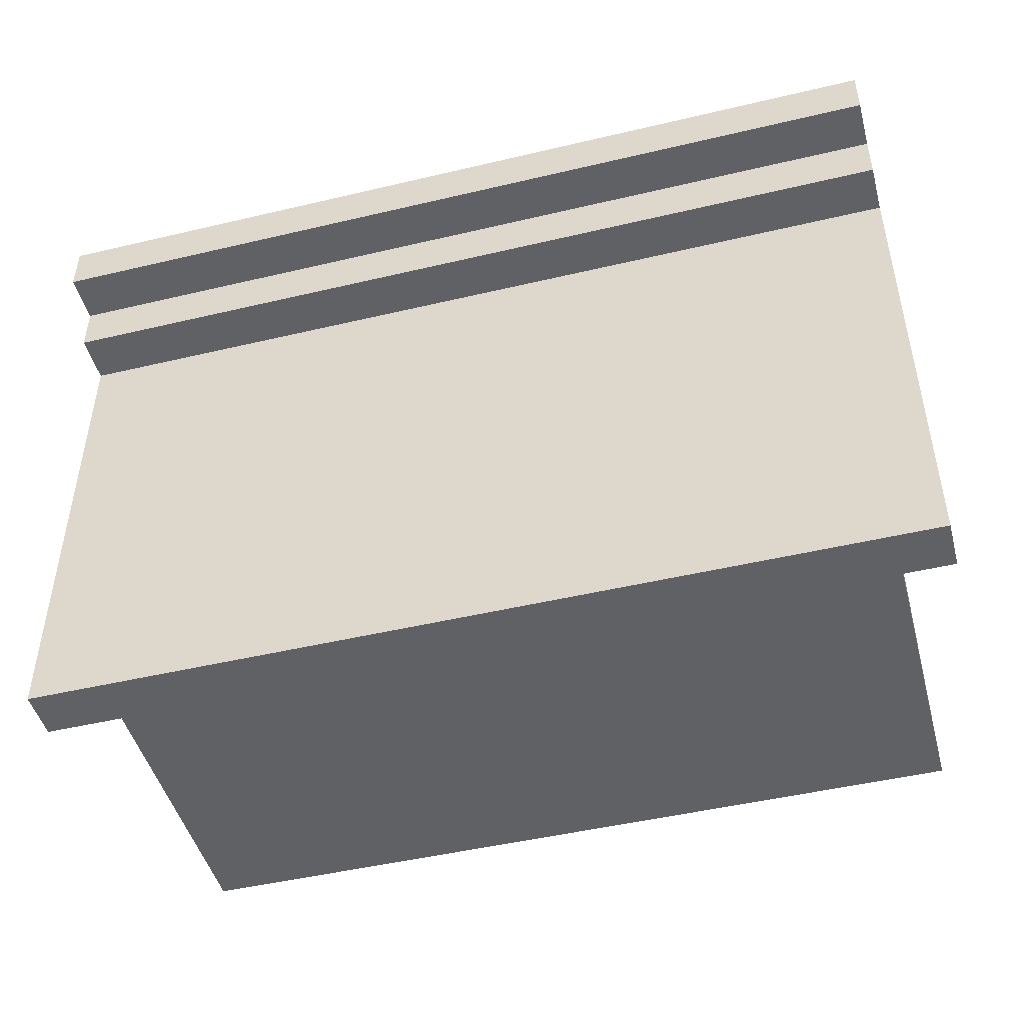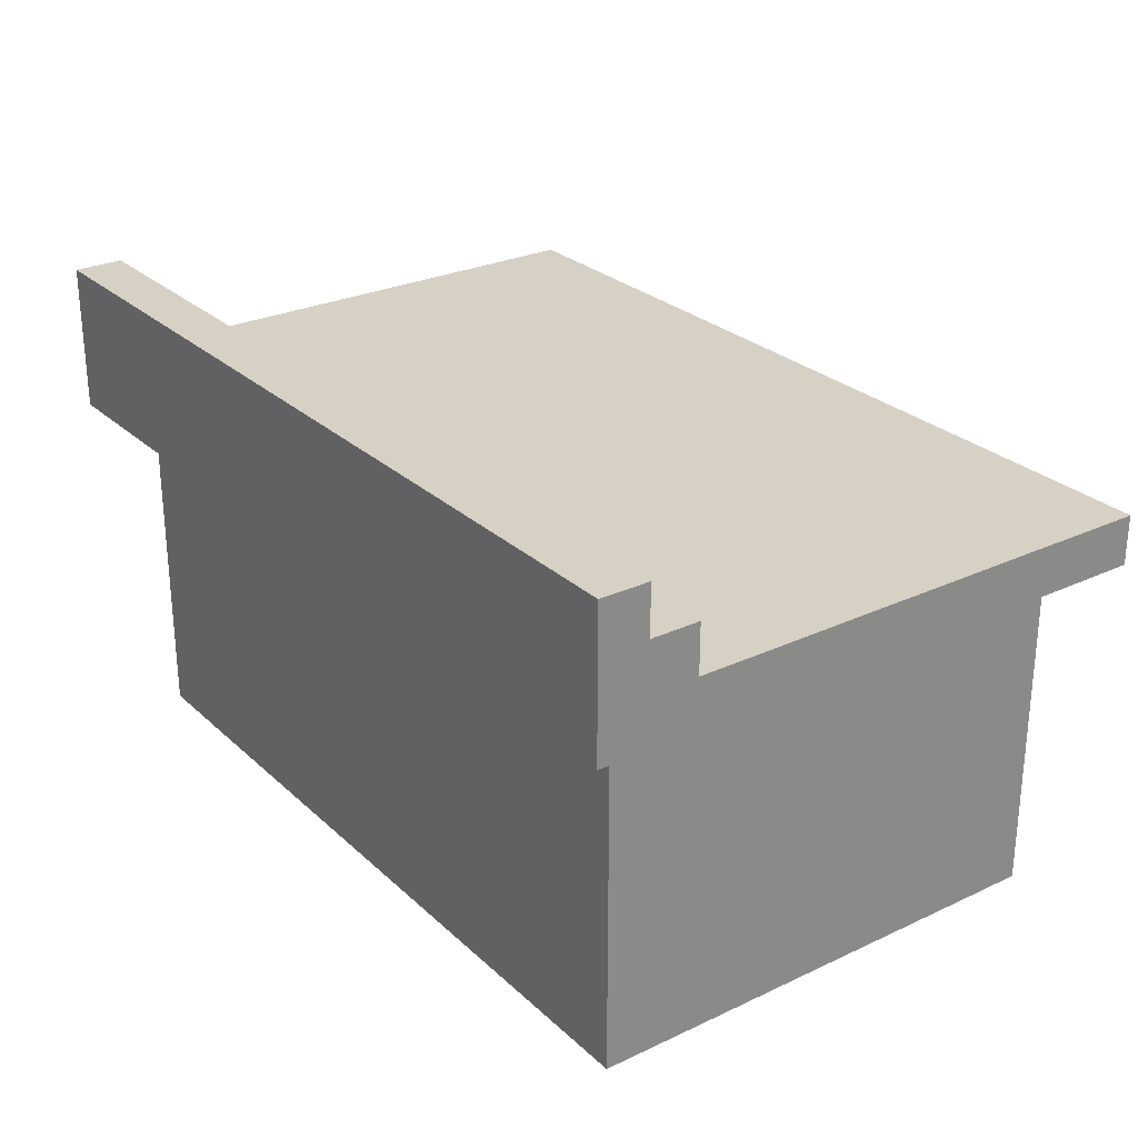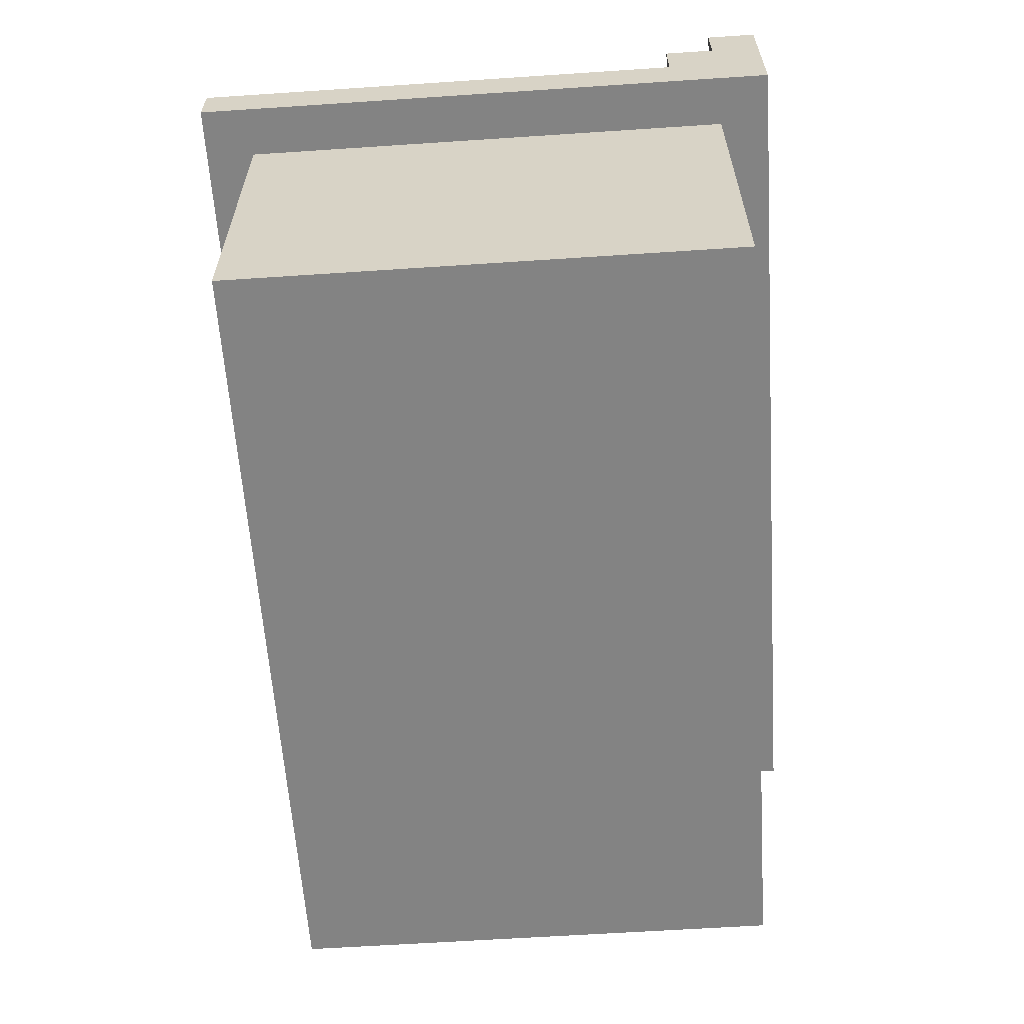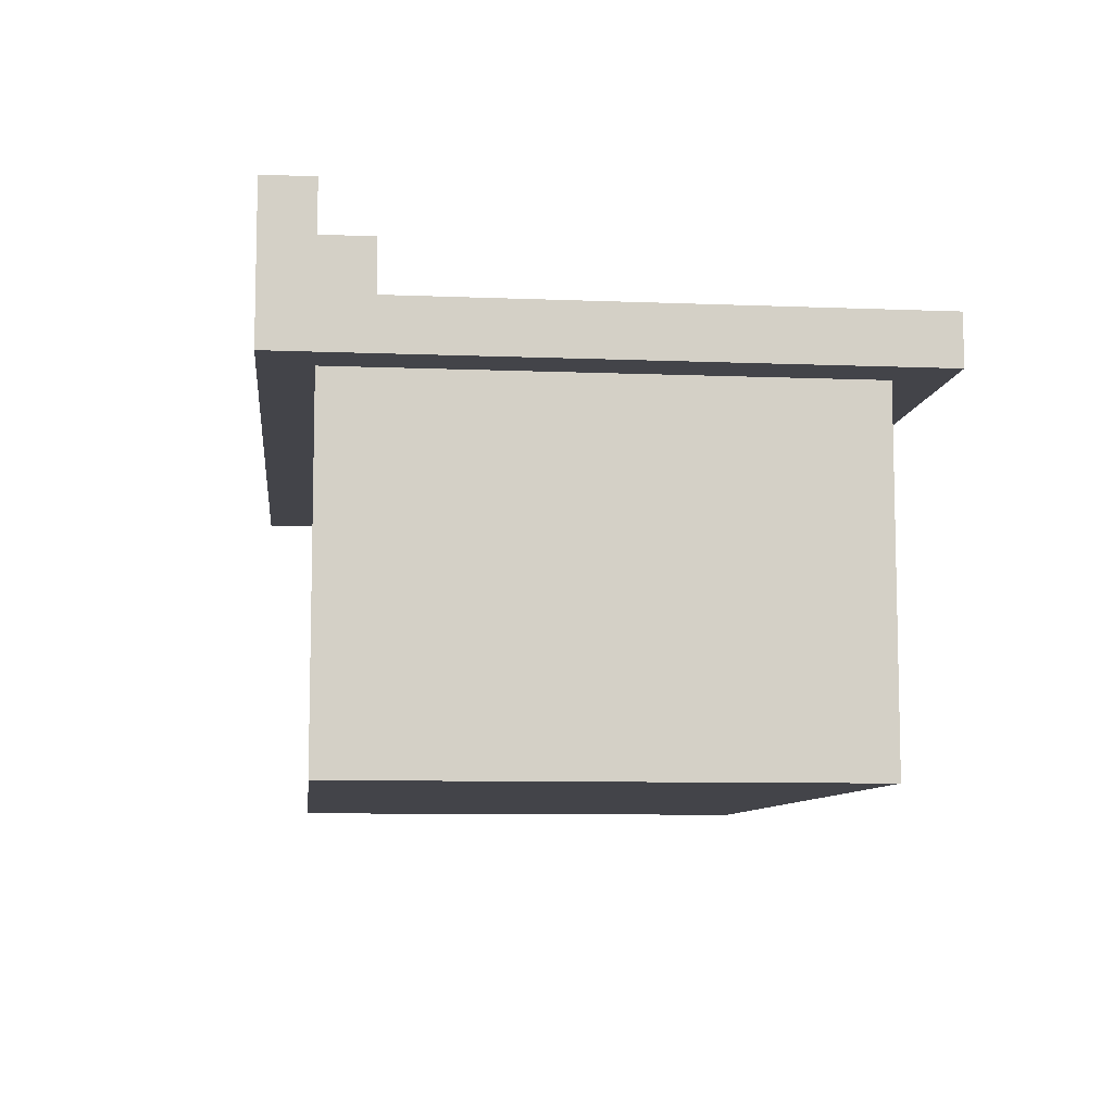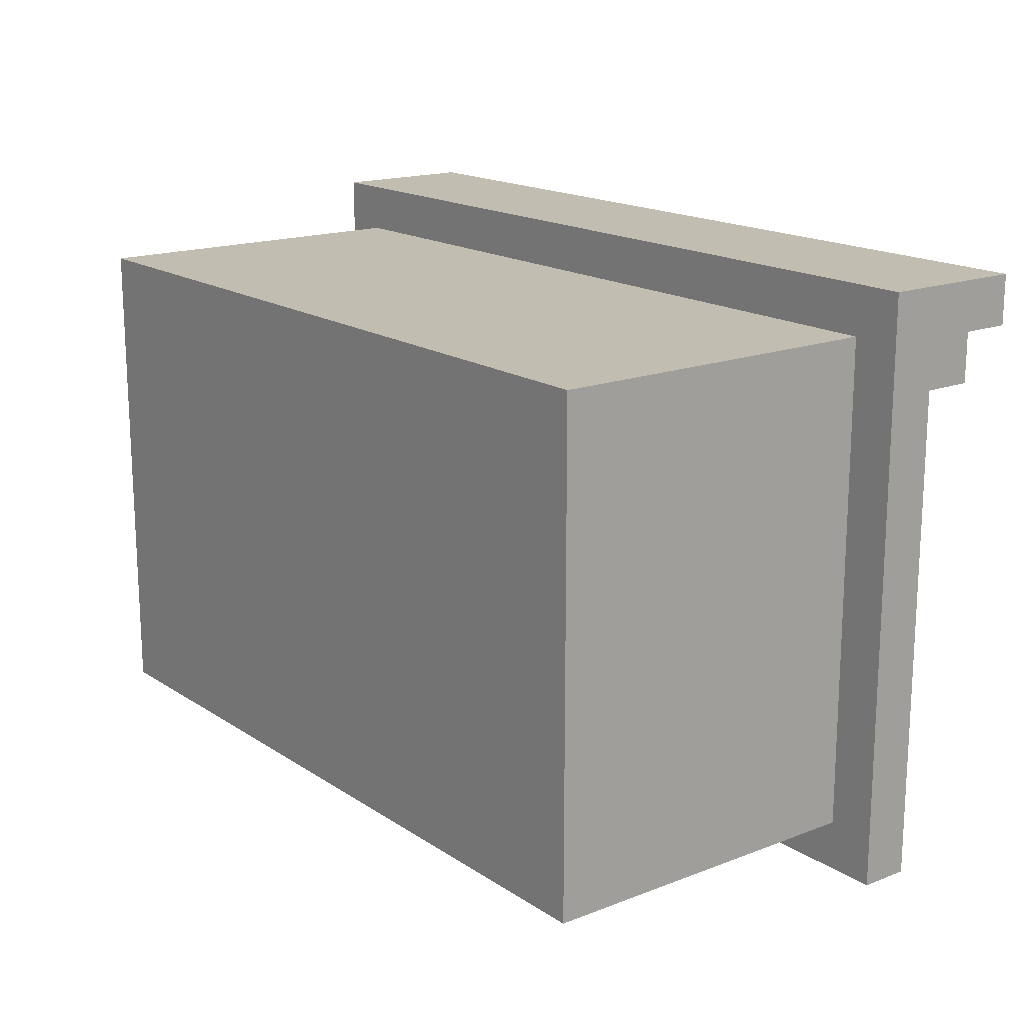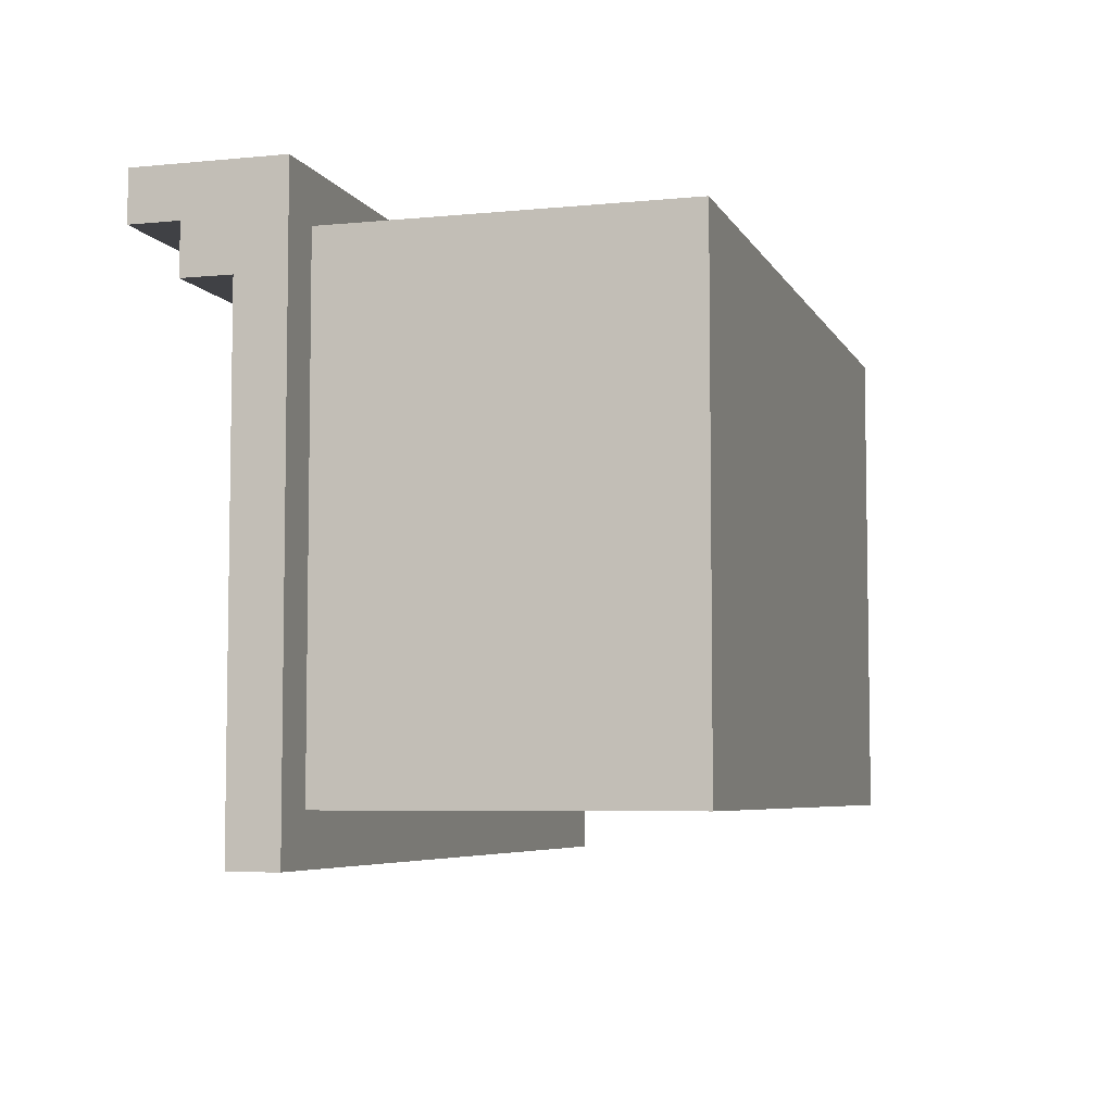
<metadata>
{"format":"obj","ext":"obj","renderer":"f3d","projection":"perspective","resolution":1024,"background":"white","views":[{"elev":-47.2,"azim":-165.0,"up":"+Z"},{"elev":27.0,"azim":54.0,"up":"+Y"},{"elev":-61.0,"azim":-86.1,"up":"+Y"},{"elev":-8.5,"azim":83.7,"up":"+Y"},{"elev":16.9,"azim":52.3,"up":"+Z"},{"elev":-5.8,"azim":-73.3,"up":"+Z"}]}
</metadata>
<code>
v -9 7 6
v -9 7 5
v -9 7 4
v -9 7 -6
v -9 8 4
v -9 8 -6
v -9 9 5
v -9 9 4
v -9 10 6
v -9 10 5
v -8 0 5
v -8 0 -5
v -8 1 5
v -8 1 -5
v -8 6 5
v -8 6 -5
v -8 7 5
v -8 7 4
v -8 7 -5
v 8 0 5
v 8 0 -5
v 8 1 5
v 8 1 -5
v 8 6 5
v 8 6 -5
v 8 7 5
v 8 7 4
v 8 7 -5
v 9 7 6
v 9 7 5
v 9 7 4
v 9 7 -6
v 9 8 4
v 9 8 -6
v 9 9 5
v 9 9 4
v 9 10 6
v 9 10 5
v -9 7 6
v -9 10 6
v -8 8 6
v -8 9 6
v -5 8 6
v -5 9 6
v -2 8 6
v -2 9 6
v 0 8 6
v 0 9 6
v 5 8 6
v 5 9 6
v 8 8 6
v 8 9 6
v 9 7 6
v 9 10 6
v -8 0 5
v -8 1 5
v -8 6 5
v -8 7 5
v -7 1 5
v -7 5 5
v -4 1 5
v -4 5 5
v -2 0 5
v -2 1 5
v -2 4 5
v 0 1 5
v 0 2 5
v 1 0 5
v 1 1 5
v 1 2 5
v 1 4 5
v 3 1 5
v 3 5 5
v 7 1 5
v 7 5 5
v 8 0 5
v 8 1 5
v 8 6 5
v 8 7 5
v -9 9 5
v -9 10 5
v 9 9 5
v 9 10 5
v -9 8 4
v -9 9 4
v 9 8 4
v 9 9 4
v -8 0 -5
v -8 1 -5
v -8 6 -5
v -8 7 -5
v 8 0 -5
v 8 1 -5
v 8 6 -5
v 8 7 -5
v -9 7 -6
v -9 8 -6
v 9 7 -6
v 9 8 -6
v -8 0 5
v -2 0 5
v 1 0 5
v 8 0 5
v -7 0 4
v -2 0 4
v 1 0 4
v 7 0 4
v -7 0 -4
v 7 0 -4
v -8 0 -5
v 8 0 -5
v -9 7 6
v 9 7 6
v -9 7 5
v -8 7 5
v 8 7 5
v 9 7 5
v -9 7 4
v -8 7 4
v 8 7 4
v 9 7 4
v -8 7 -5
v 8 7 -5
v -9 7 -6
v 9 7 -6
v -9 8 4
v 9 8 4
v -9 8 -6
v 9 8 -6
v -9 9 5
v 9 9 5
v -9 9 4
v 9 9 4
v -9 10 6
v 9 10 6
v -9 10 5
v 9 10 5
f 5 3 2
f 5 4 3
f 6 4 5
f 7 2 1
f 7 5 2
f 8 5 7
f 9 7 1
f 10 7 9
f 13 12 11
f 14 12 13
f 15 14 13
f 16 14 15
f 17 16 15
f 18 16 17
f 19 16 18
f 20 21 22
f 22 21 23
f 22 23 24
f 24 23 25
f 24 25 26
f 26 25 27
f 27 25 28
f 30 31 33
f 31 32 33
f 33 32 34
f 29 30 35
f 30 33 35
f 35 33 36
f 29 35 37
f 37 35 38
f 41 40 39
f 42 40 41
f 43 41 39
f 43 42 41
f 44 40 42
f 44 42 43
f 45 43 39
f 45 44 43
f 46 40 44
f 46 44 45
f 47 45 39
f 47 46 45
f 48 40 46
f 48 46 47
f 49 47 39
f 49 48 47
f 50 40 48
f 50 48 49
f 51 49 39
f 51 50 49
f 52 40 50
f 52 50 51
f 53 51 39
f 53 52 51
f 54 40 52
f 54 52 53
f 59 56 55
f 59 57 56
f 60 57 59
f 61 59 55
f 61 60 59
f 62 57 60
f 62 60 61
f 63 61 55
f 64 62 61
f 64 61 63
f 65 62 64
f 66 64 63
f 66 65 64
f 67 65 66
f 68 66 63
f 69 67 66
f 69 66 68
f 70 65 67
f 70 67 69
f 71 62 65
f 71 65 70
f 72 70 69
f 72 69 68
f 72 71 70
f 73 57 62
f 73 71 72
f 73 62 71
f 74 72 68
f 74 73 72
f 75 57 73
f 75 73 74
f 76 74 68
f 77 75 74
f 77 74 76
f 78 58 57
f 78 75 77
f 78 57 75
f 79 58 78
f 80 81 82
f 82 81 83
f 84 85 86
f 86 85 87
f 88 89 92
f 89 90 93
f 92 89 93
f 90 91 94
f 93 90 94
f 94 91 95
f 96 97 98
f 98 97 99
f 104 101 100
f 105 102 101
f 105 101 104
f 106 103 102
f 106 102 105
f 107 103 106
f 108 105 104
f 108 104 100
f 108 107 106
f 108 106 105
f 109 103 107
f 109 107 108
f 110 108 100
f 110 109 108
f 111 103 109
f 111 109 110
f 114 113 112
f 115 113 114
f 116 113 115
f 117 113 116
f 118 115 114
f 119 115 118
f 120 117 116
f 121 117 120
f 122 119 118
f 123 121 120
f 124 122 118
f 124 123 122
f 125 121 123
f 125 123 124
f 126 127 128
f 128 127 129
f 130 131 132
f 132 131 133
f 134 135 136
f 136 135 137

</code>
